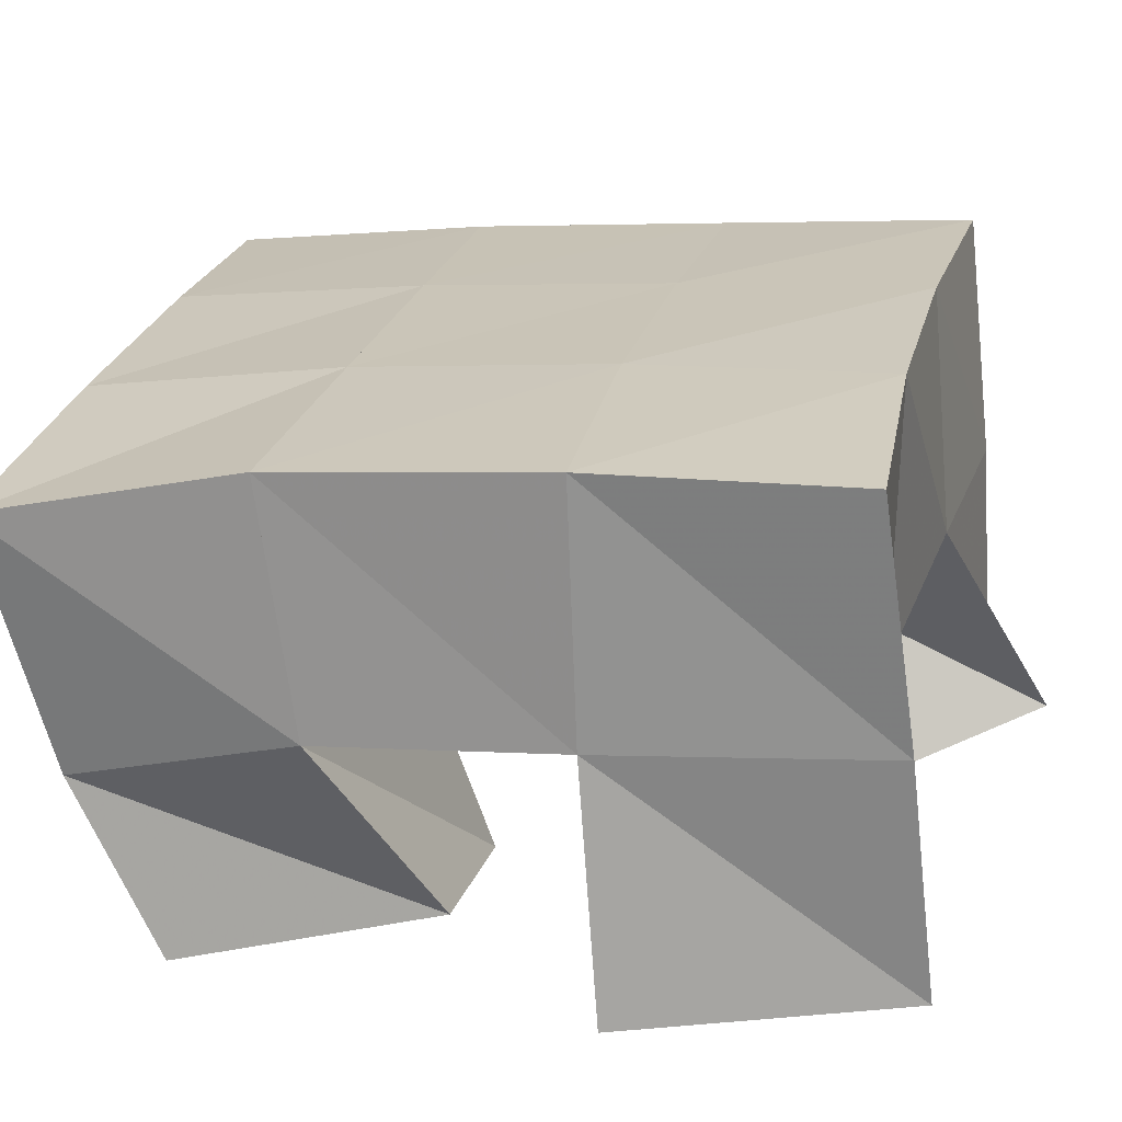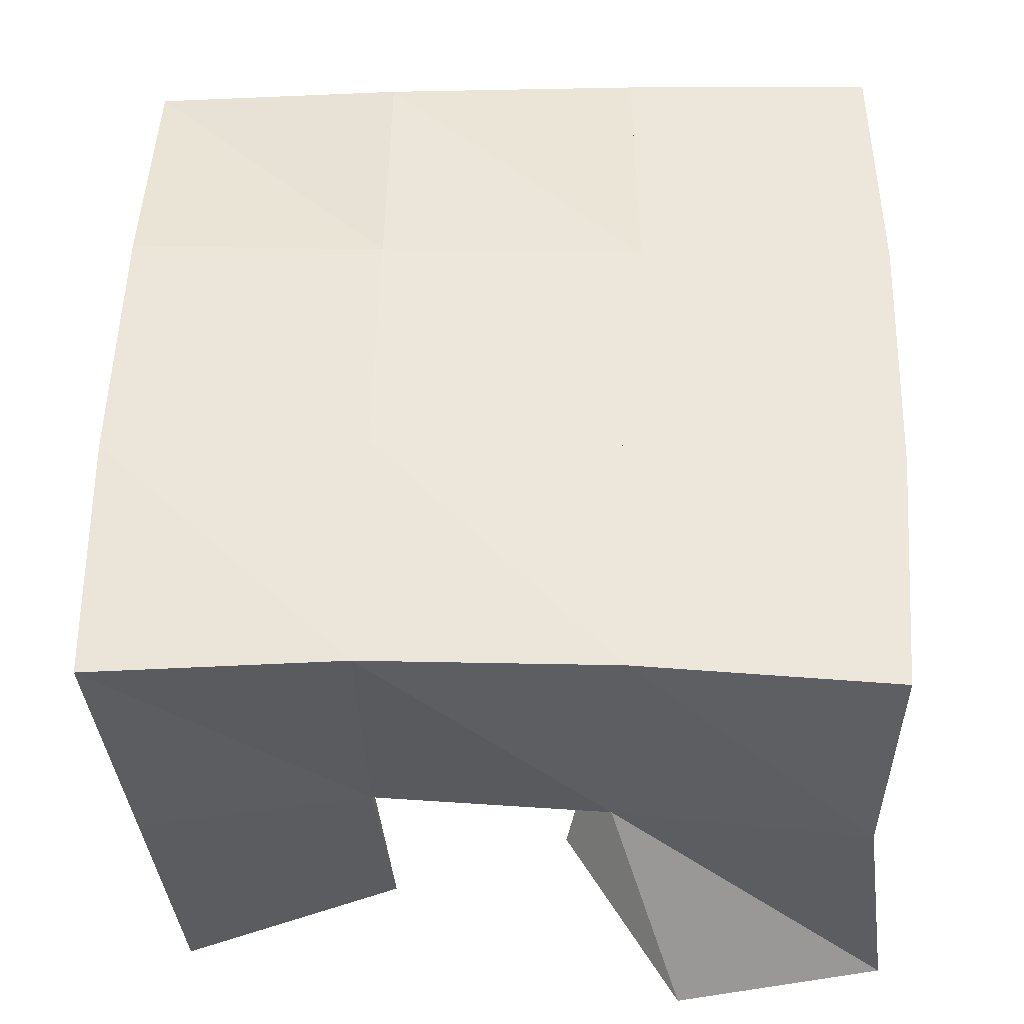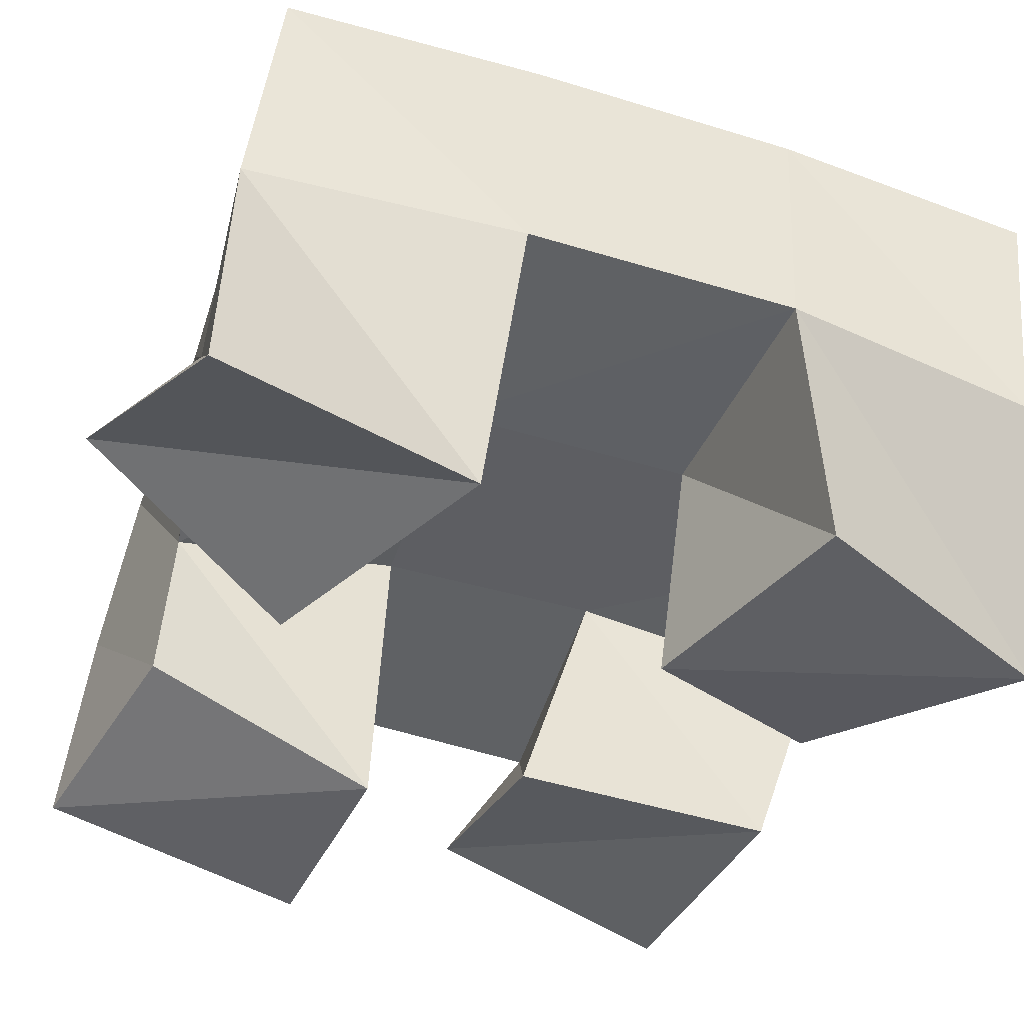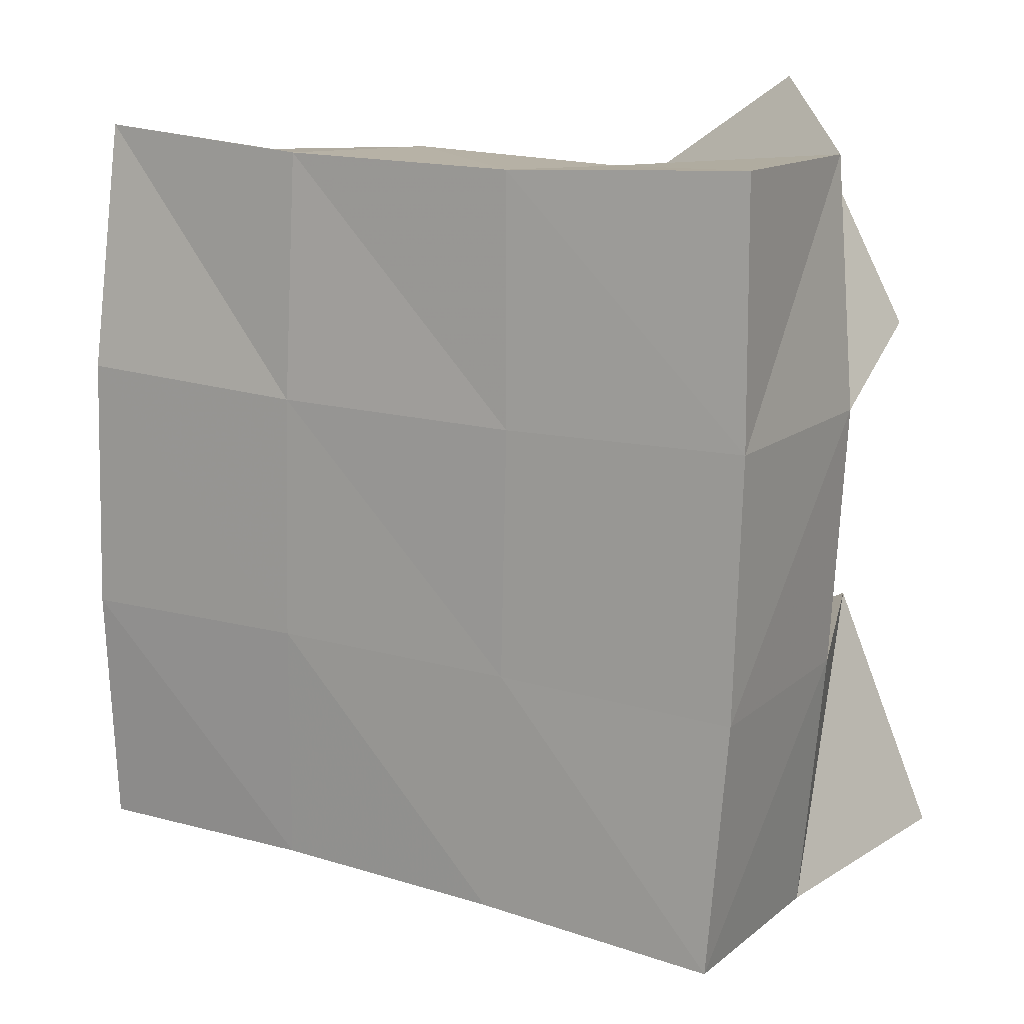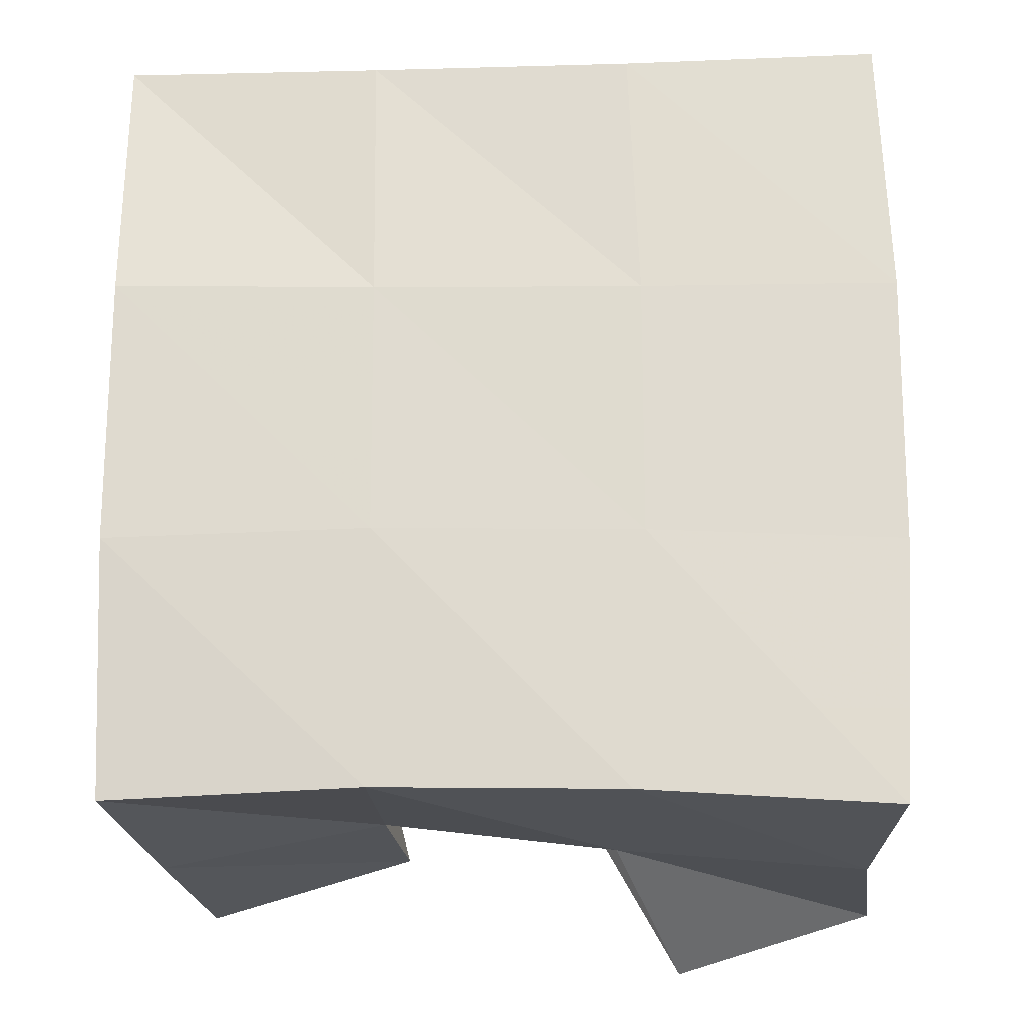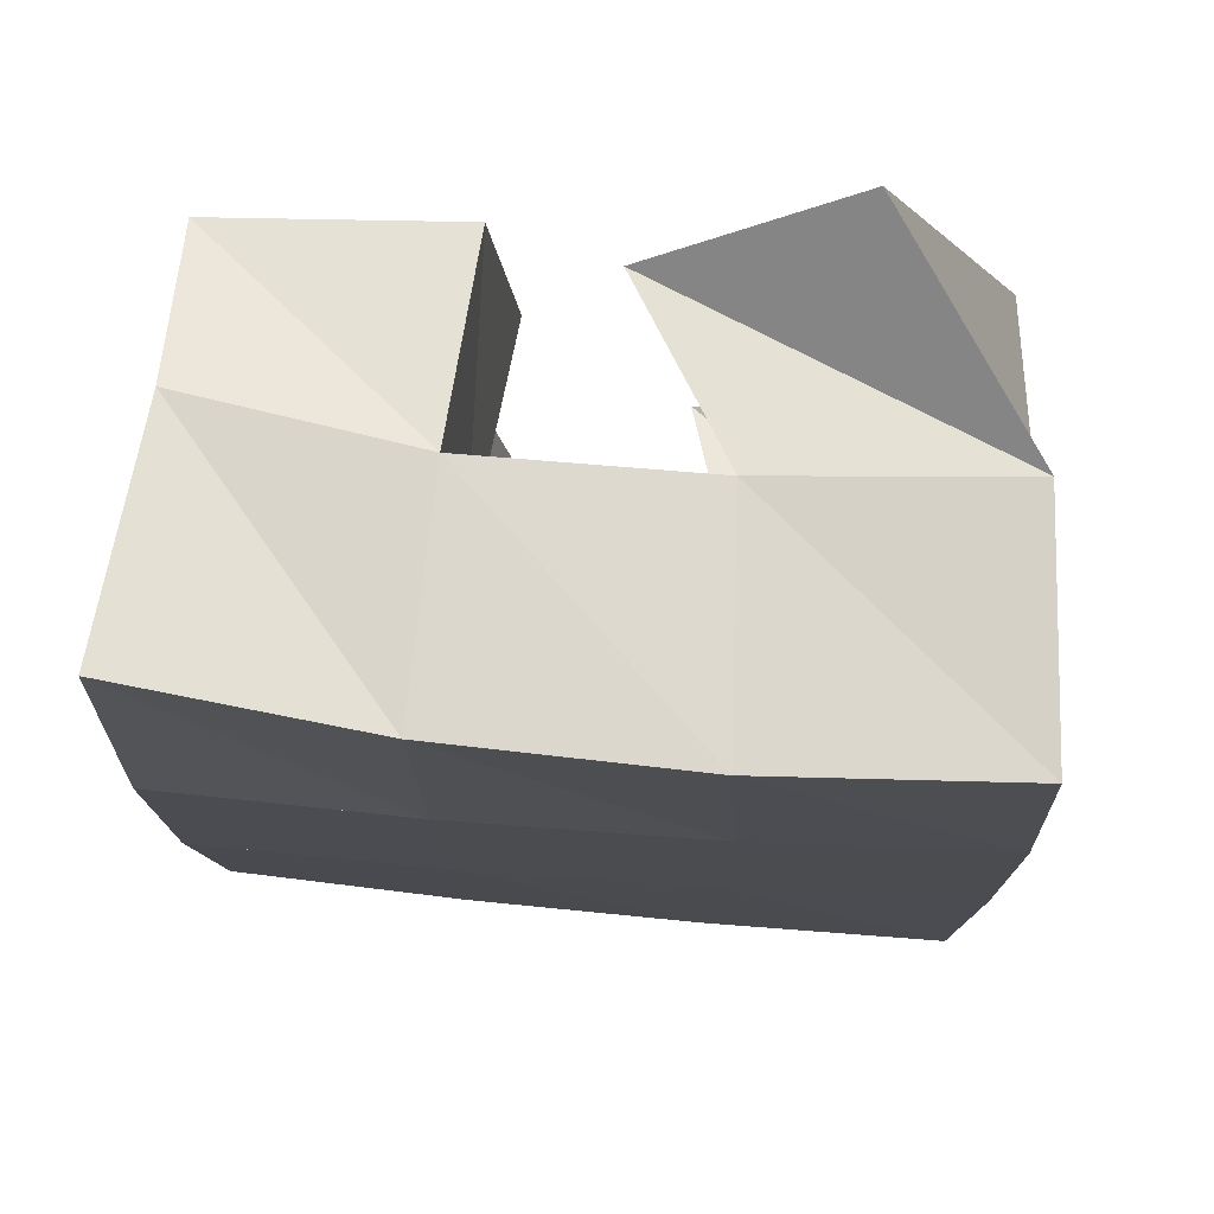
<metadata>
{"format":"obj","ext":"obj","renderer":"f3d","projection":"perspective","resolution":1024,"background":"white","views":[{"elev":21.9,"azim":103.6,"up":"+Y"},{"elev":56.3,"azim":-177.5,"up":"+Y"},{"elev":-41.3,"azim":-107.0,"up":"+Y"},{"elev":18.1,"azim":-150.3,"up":"+Z"},{"elev":74.4,"azim":-179.0,"up":"+Y"},{"elev":79.4,"azim":-176.2,"up":"+Z"}]}
</metadata>
<code>
v 0.5266 0.1 0.109
v 0.5342 0.1562 0.1119
v 0.569 0.1151 0.09421
v 0.5842 0.1563 0.1148
v 0.5474 0.1033 0.1618
v 0.5312 0.1527 0.1657
v 0.5924 0.1 0.1363
v 0.5795 0.1502 0.1653
v 0.6256 0.1 0.1938
v 0.6314 0.151 0.2101
v 0.6699 0.1099 0.1903
v 0.6848 0.1473 0.2114
v 0.6302 0.1 0.2468
v 0.6334 0.1436 0.2624
v 0.6808 0.1 0.2395
v 0.6803 0.1344 0.2568
v 0.5385 0.1 0.2254
v 0.5304 0.148 0.2183
v 0.5842 0.1 0.2086
v 0.5802 0.1478 0.2137
v 0.5667 0.1 0.277
v 0.5371 0.1425 0.2684
v 0.6066 0.106 0.2466
v 0.5861 0.1443 0.2623
v 0.6273 0.112 0.1177
v 0.6309 0.1479 0.1203
v 0.6696 0.1034 0.1055
v 0.6751 0.1515 0.1103
v 0.6404 0.1009 0.1654
v 0.6314 0.153 0.1661
v 0.6861 0.1 0.1599
v 0.6826 0.15 0.1644
v 0.5333 0.2047 0.1175
v 0.5832 0.2044 0.1194
v 0.5313 0.2004 0.1684
v 0.5809 0.2012 0.169
v 0.5318 0.1965 0.2211
v 0.5818 0.1976 0.2191
v 0.5348 0.1911 0.2726
v 0.5846 0.1927 0.2688
v 0.6319 0.2029 0.1191
v 0.6326 0.2011 0.1684
v 0.6338 0.1972 0.2181
v 0.6353 0.1903 0.2676
v 0.6812 0.2 0.1162
v 0.6836 0.1993 0.1661
v 0.6846 0.1953 0.2183
v 0.6855 0.184 0.2686
f 1 2 4
f 3 1 4
f 2 6 8
f 4 2 8
f 6 5 7
f 8 6 7
f 5 1 3
f 7 5 3
f 8 7 3
f 4 8 3
f 2 1 5
f 6 2 5
f 9 10 12
f 11 9 12
f 10 14 16
f 12 10 16
f 14 13 15
f 16 14 15
f 13 9 11
f 15 13 11
f 16 15 11
f 12 16 11
f 10 9 13
f 14 10 13
f 17 18 20
f 19 17 20
f 18 22 24
f 20 18 24
f 22 21 23
f 24 22 23
f 21 17 19
f 23 21 19
f 24 23 19
f 20 24 19
f 18 17 21
f 22 18 21
f 25 26 28
f 27 25 28
f 26 30 32
f 28 26 32
f 30 29 31
f 32 30 31
f 29 25 27
f 31 29 27
f 32 31 27
f 28 32 27
f 26 25 29
f 30 26 29
f 2 33 34
f 4 2 34
f 33 35 36
f 34 33 36
f 35 6 8
f 36 35 8
f 6 2 4
f 8 6 4
f 36 8 4
f 34 36 4
f 33 2 6
f 35 33 6
f 6 35 36
f 8 6 36
f 35 37 38
f 36 35 38
f 37 18 20
f 38 37 20
f 18 6 8
f 20 18 8
f 38 20 8
f 36 38 8
f 35 6 18
f 37 35 18
f 18 37 38
f 20 18 38
f 37 39 40
f 38 37 40
f 39 22 24
f 40 39 24
f 22 18 20
f 24 22 20
f 40 24 20
f 38 40 20
f 37 18 22
f 39 37 22
f 4 34 41
f 26 4 41
f 34 36 42
f 41 34 42
f 36 8 30
f 42 36 30
f 8 4 26
f 30 8 26
f 42 30 26
f 41 42 26
f 34 4 8
f 36 34 8
f 8 36 42
f 30 8 42
f 36 38 43
f 42 36 43
f 38 20 10
f 43 38 10
f 20 8 30
f 10 20 30
f 43 10 30
f 42 43 30
f 36 8 20
f 38 36 20
f 20 38 43
f 10 20 43
f 38 40 44
f 43 38 44
f 40 24 14
f 44 40 14
f 24 20 10
f 14 24 10
f 44 14 10
f 43 44 10
f 38 20 24
f 40 38 24
f 26 41 45
f 28 26 45
f 41 42 46
f 45 41 46
f 42 30 32
f 46 42 32
f 30 26 28
f 32 30 28
f 46 32 28
f 45 46 28
f 41 26 30
f 42 41 30
f 30 42 46
f 32 30 46
f 42 43 47
f 46 42 47
f 43 10 12
f 47 43 12
f 10 30 32
f 12 10 32
f 47 12 32
f 46 47 32
f 42 30 10
f 43 42 10
f 10 43 47
f 12 10 47
f 43 44 48
f 47 43 48
f 44 14 16
f 48 44 16
f 14 10 12
f 16 14 12
f 48 16 12
f 47 48 12
f 43 10 14
f 44 43 14

</code>
